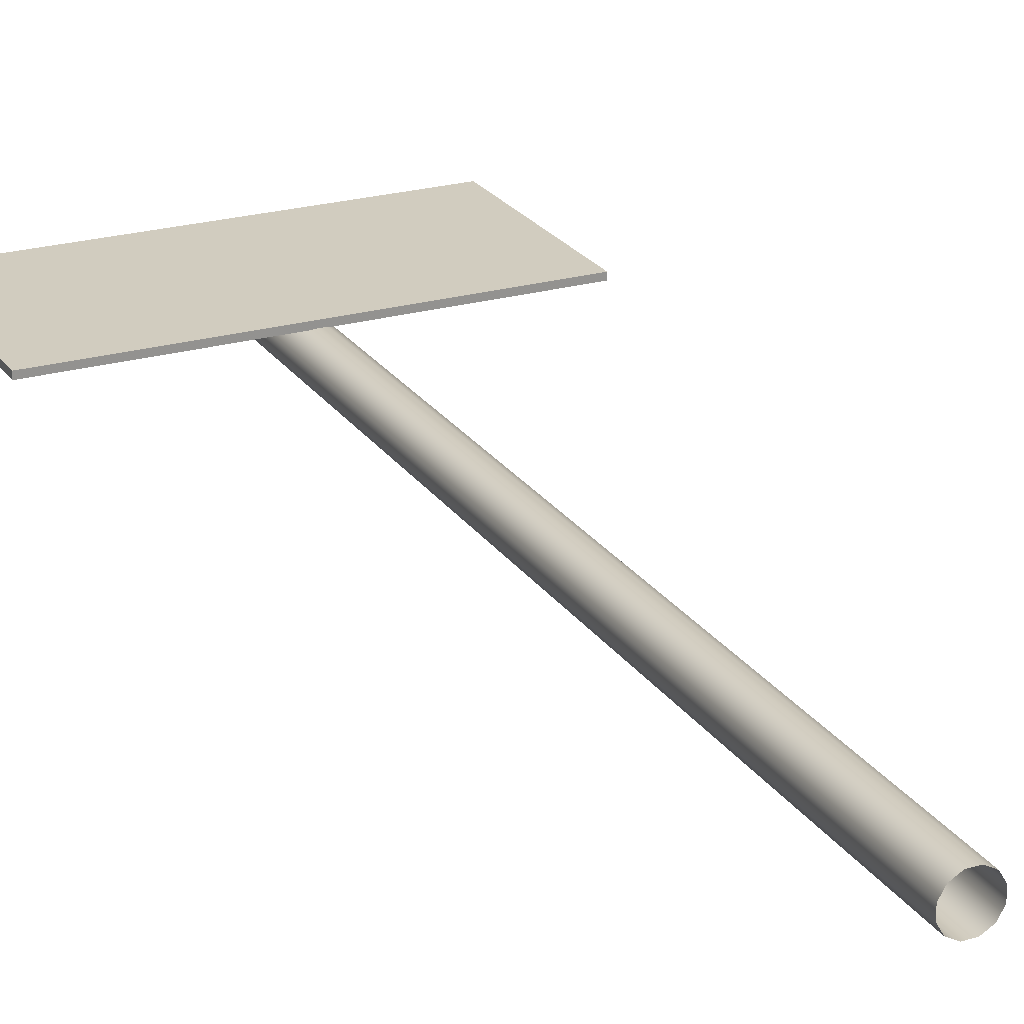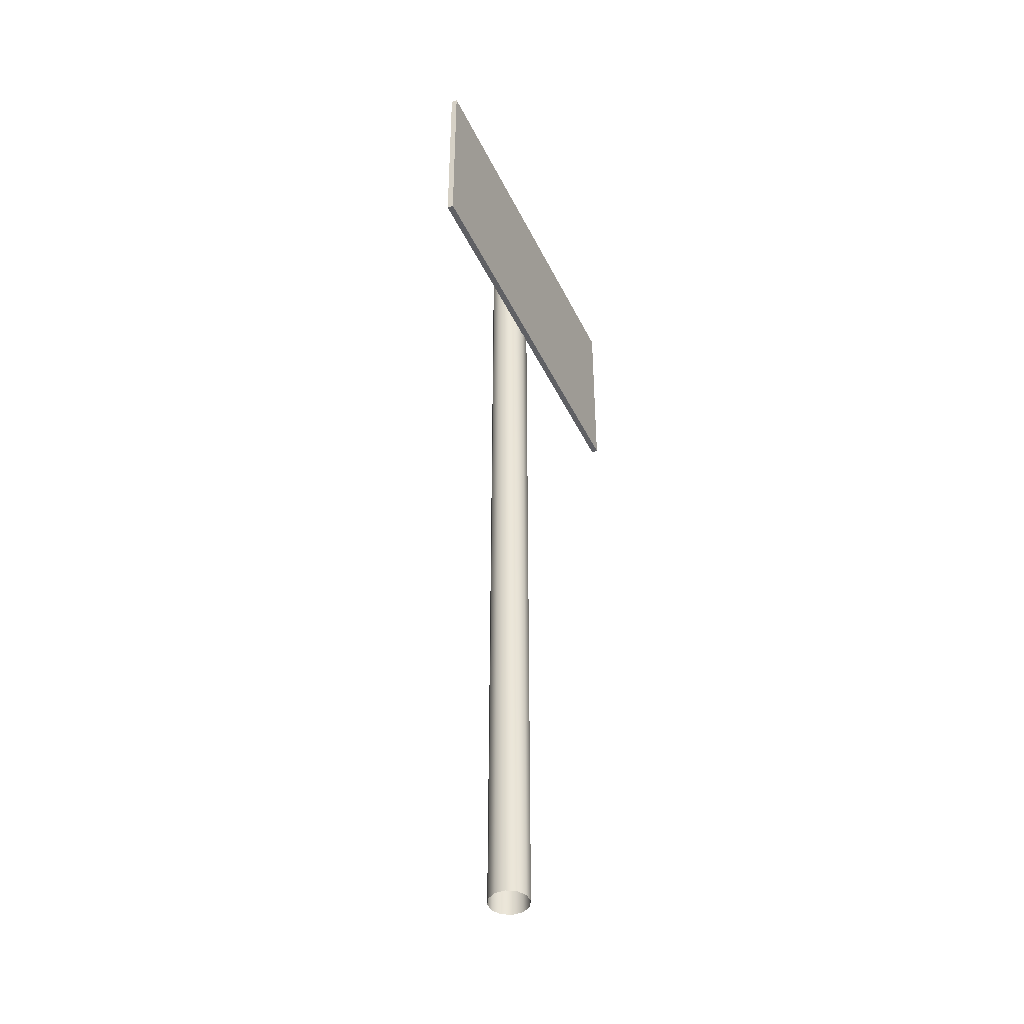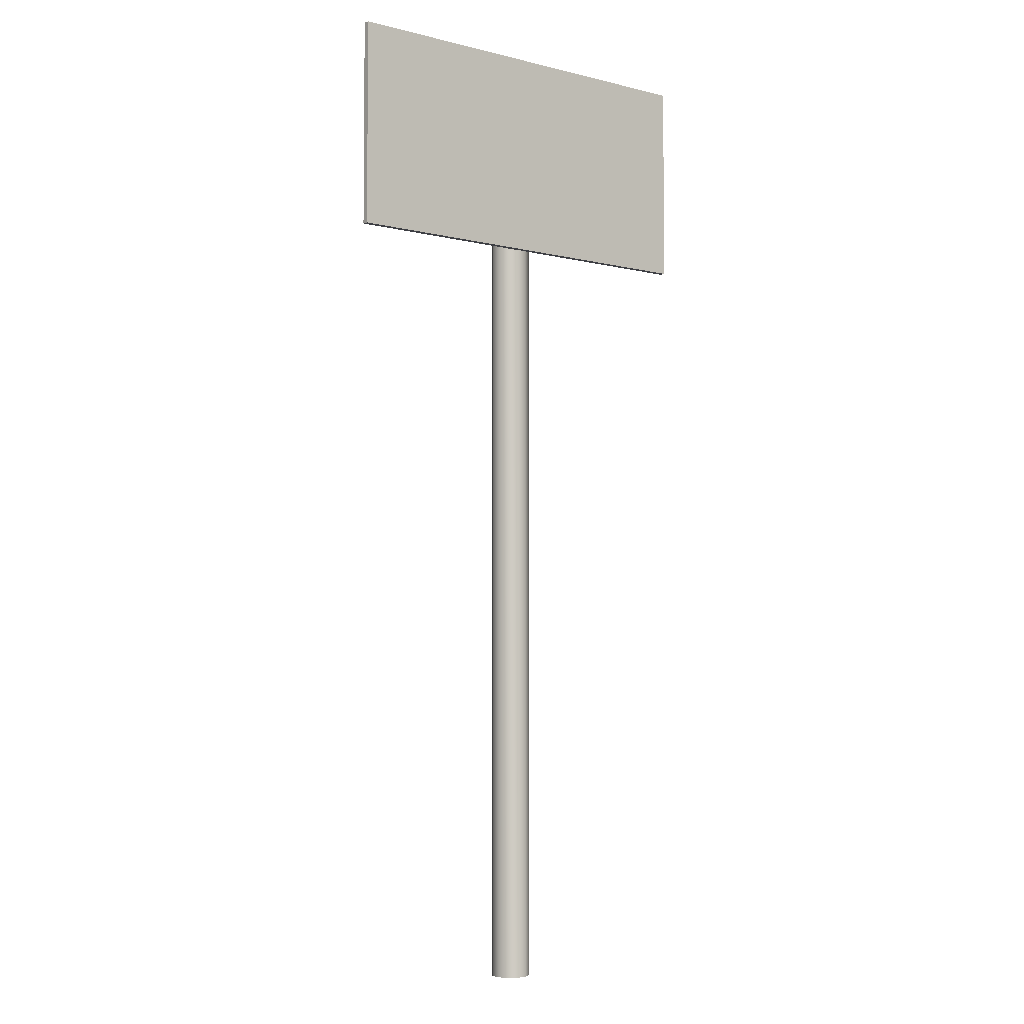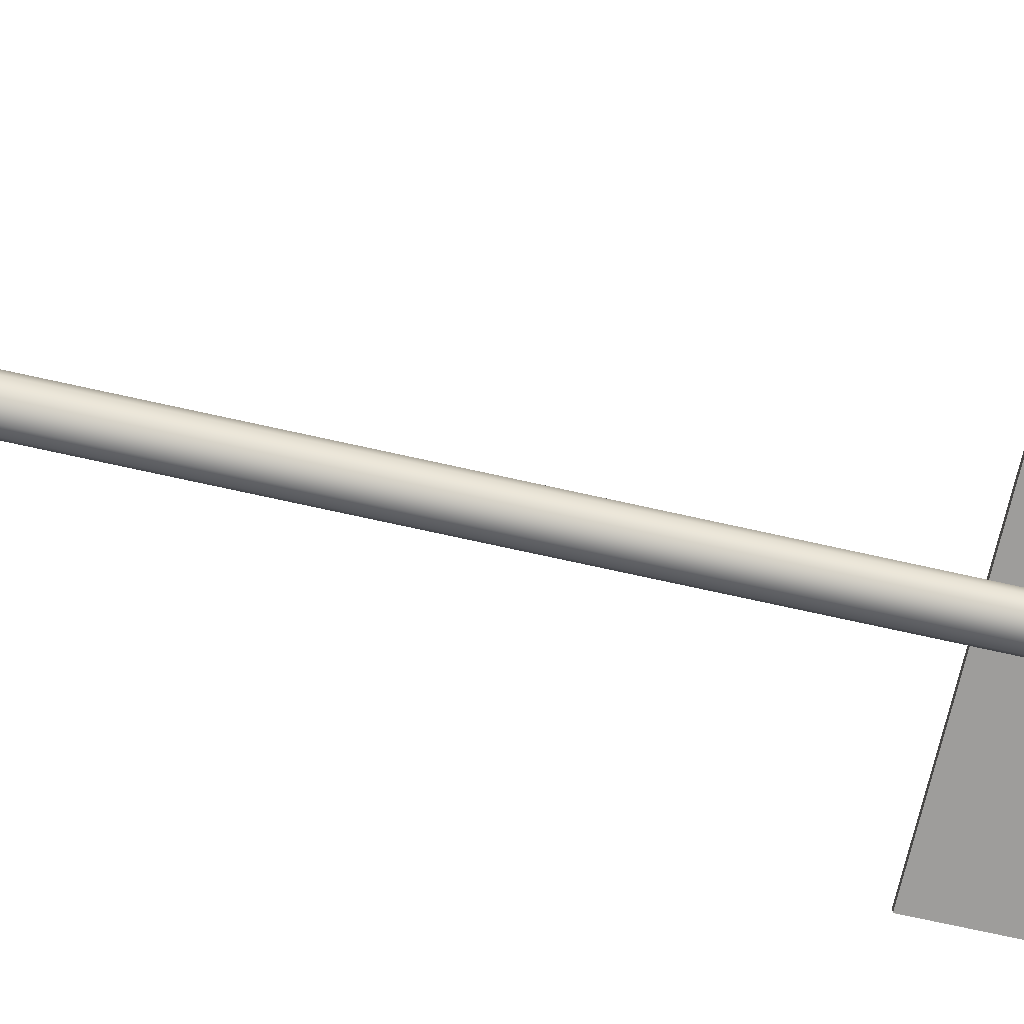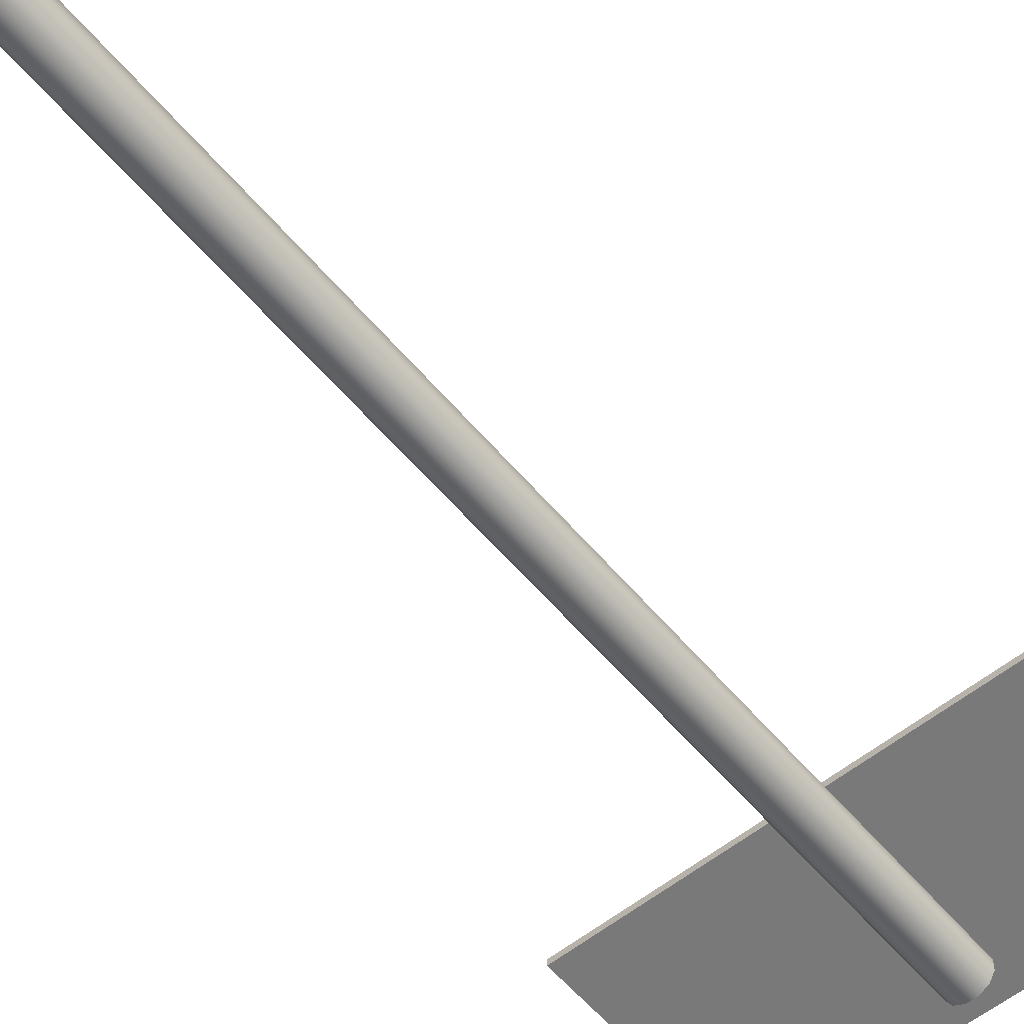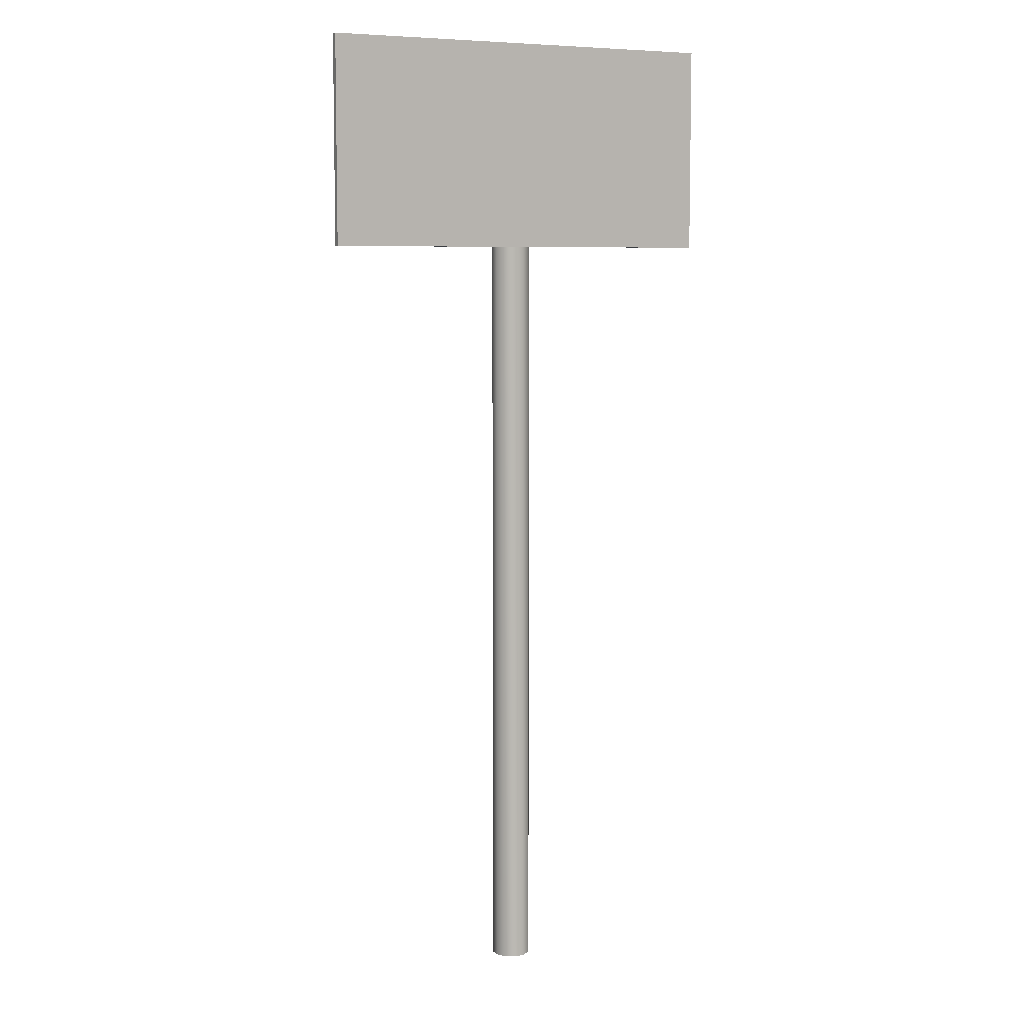
<metadata>
{"format":"obj","ext":"obj","renderer":"f3d","projection":"perspective","resolution":1024,"background":"white","views":[{"elev":23.8,"azim":-25.7,"up":"+Z"},{"elev":-44.6,"azim":-65.4,"up":"+Y"},{"elev":-4.5,"azim":-38.7,"up":"+Y"},{"elev":-70.5,"azim":77.3,"up":"+Z"},{"elev":-57.8,"azim":39.7,"up":"+Z"},{"elev":7.3,"azim":-26.5,"up":"+Y"}]}
</metadata>
<code>
o 0.003
v -0.3284 1.446 0.04004
v 0.3284 1.446 0.04004
v -0.3284 1.446 0.03007
v 0.3284 1.446 0.03007
v -0.3284 1.113 0.03007
v 0.3284 1.113 0.03007
v -0.3284 1.113 0.04004
v 0.3284 1.113 0.04004
v 0.3284 1.113 0.04004
v 0.3284 1.113 0.03007
v 0.3284 1.446 0.04004
v 0.3284 1.446 0.03007
v -0.3284 1.113 0.03007
v -0.3284 1.113 0.04004
v -0.3284 1.446 0.03007
v -0.3284 1.446 0.04004
v -0.3284 1.113 0.04004
v 0.3284 1.113 0.04004
v -0.3284 1.446 0.04004
v 0.3284 1.446 0.04004
v -0.3284 1.446 0.03007
v 0.3284 1.446 0.03007
v -0.3284 1.113 0.03007
v 0.3284 1.113 0.03007
v 0.0307 -0.1207 -0.008226
v 0.02247 -0.1207 -0.02247
v 0.0307 0.6734 -0.008226
v 0.02247 0.6734 -0.02247
v 0.008226 -0.1207 -0.0307
v 0.008226 0.6734 -0.0307
v -0.008226 -0.1207 -0.0307
v -0.008226 0.6734 -0.0307
v -0.02247 -0.1207 -0.02247
v -0.02247 0.6734 -0.02247
v -0.0307 -0.1207 -0.008226
v -0.0307 0.6734 -0.008226
v -0.0307 -0.1207 0.008226
v -0.0307 0.6734 0.008226
v -0.02247 -0.1207 0.02247
v -0.02247 0.6734 0.02247
v -0.008226 -0.1207 0.0307
v -0.008226 0.6734 0.0307
v 0.008226 -0.1207 0.0307
v 0.008226 0.6734 0.0307
v 0.02247 -0.1207 0.02247
v 0.02247 0.6734 0.02247
v 0.0307 -0.1207 0.008226
v 0.0307 0.6734 0.008226
v 0.0307 -0.1207 -0.008226
v 0.0307 0.6734 -0.008226
v 0.02288 1.343 0.00613
v 0.02288 1.343 -0.00613
v 0.01675 1.343 0.01675
v 0.01675 1.343 -0.01675
v 0.00613 1.343 -0.02288
v -0.00613 1.343 -0.02288
v -0.01675 1.343 -0.01675
v -0.02288 1.343 -0.00613
v -0.02288 1.343 0.00613
v -0.01675 1.343 0.01675
v -0.00613 1.343 0.02288
v 0.00613 1.343 0.02288
v 0.0307 1.378 0.008226
v 0.0307 1.378 -0.008226
v 0.02288 1.378 0.00613
v 0.02288 1.378 -0.00613
v 0.02247 1.378 -0.02247
v 0.01675 1.378 -0.01675
v 0.008226 1.378 -0.0307
v 0.00613 1.378 -0.02288
v -0.008226 1.378 -0.0307
v -0.00613 1.378 -0.02288
v -0.02247 1.378 -0.02247
v -0.01675 1.378 -0.01675
v -0.0307 1.378 -0.008226
v -0.02288 1.378 -0.00613
v -0.0307 1.378 0.008226
v -0.02288 1.378 0.00613
v -0.02247 1.378 0.02247
v -0.01675 1.378 0.01675
v -0.008226 1.378 0.0307
v -0.00613 1.378 0.02288
v 0.008226 1.378 0.0307
v 0.00613 1.378 0.02288
v 0.02247 1.378 0.02247
v 0.01675 1.378 0.01675
v 0.02288 1.378 0.00613
v 0.02288 1.378 -0.00613
v 0.02288 1.343 0.00613
v 0.02288 1.343 -0.00613
v 0.01675 1.378 -0.01675
v 0.01675 1.343 -0.01675
v 0.00613 1.378 -0.02288
v 0.00613 1.343 -0.02288
v -0.00613 1.378 -0.02288
v -0.00613 1.343 -0.02288
v -0.01675 1.378 -0.01675
v -0.01675 1.343 -0.01675
v -0.02288 1.378 -0.00613
v -0.02288 1.343 -0.00613
v -0.02288 1.378 0.00613
v -0.02288 1.343 0.00613
v -0.01675 1.378 0.01675
v -0.01675 1.343 0.01675
v -0.00613 1.378 0.02288
v -0.00613 1.343 0.02288
v 0.00613 1.378 0.02288
v 0.00613 1.343 0.02288
v 0.00613 1.378 0.02288
v 0.01675 1.378 0.01675
v 0.00613 1.343 0.02288
v 0.01675 1.343 0.01675
v 0.0307 1.378 -0.008226
v 0.02247 1.378 -0.02247
v 0.008226 1.378 -0.0307
v -0.008226 1.378 -0.0307
v -0.02247 1.378 -0.02247
v -0.0307 1.378 -0.008226
v -0.0307 1.378 0.008226
v -0.02247 1.378 0.02247
v -0.008226 1.378 0.0307
v 0.008226 1.378 0.0307
v 0.02247 1.378 0.02247
v 0.0307 1.378 0.008226
v 0.0307 1.378 -0.008226
f 1 2 3
f 3 2 4
f 5 6 7
f 7 6 8
f 9 10 11
f 11 10 12
f 13 14 15
f 15 14 16
f 17 18 19
f 19 18 20
f 21 22 23
f 23 22 24
f 25 26 27
f 27 26 28
f 26 29 28
f 28 29 30
f 29 31 30
f 30 31 32
f 31 33 32
f 32 33 34
f 33 35 34
f 34 35 36
f 35 37 36
f 36 37 38
f 37 39 38
f 38 39 40
f 39 41 40
f 40 41 42
f 41 43 42
f 42 43 44
f 43 45 44
f 44 45 46
f 45 47 46
f 46 47 48
f 47 49 48
f 48 49 50
f 51 52 53
f 52 54 53
f 54 55 53
f 55 56 53
f 56 57 53
f 57 58 53
f 58 59 53
f 59 60 53
f 60 61 53
f 61 62 53
f 63 64 65
f 65 64 66
f 64 67 66
f 66 67 68
f 67 69 68
f 68 69 70
f 69 71 70
f 70 71 72
f 71 73 72
f 72 73 74
f 73 75 74
f 74 75 76
f 75 77 76
f 76 77 78
f 77 79 78
f 78 79 80
f 79 81 80
f 80 81 82
f 81 83 82
f 82 83 84
f 83 85 84
f 84 85 86
f 85 63 86
f 86 63 65
f 87 88 89
f 89 88 90
f 88 91 90
f 90 91 92
f 91 93 92
f 92 93 94
f 93 95 94
f 94 95 96
f 95 97 96
f 96 97 98
f 97 99 98
f 98 99 100
f 99 101 100
f 100 101 102
f 101 103 102
f 102 103 104
f 103 105 104
f 104 105 106
f 105 107 106
f 106 107 108
f 109 110 111
f 111 110 112
f 110 87 112
f 112 87 89
f 27 28 113
f 113 28 114
f 28 30 114
f 114 30 115
f 30 32 115
f 115 32 116
f 32 34 116
f 116 34 117
f 34 36 117
f 117 36 118
f 36 38 118
f 118 38 119
f 38 40 119
f 119 40 120
f 40 42 120
f 120 42 121
f 42 44 121
f 121 44 122
f 44 46 122
f 122 46 123
f 46 48 123
f 123 48 124
f 48 50 124
f 124 50 125

</code>
